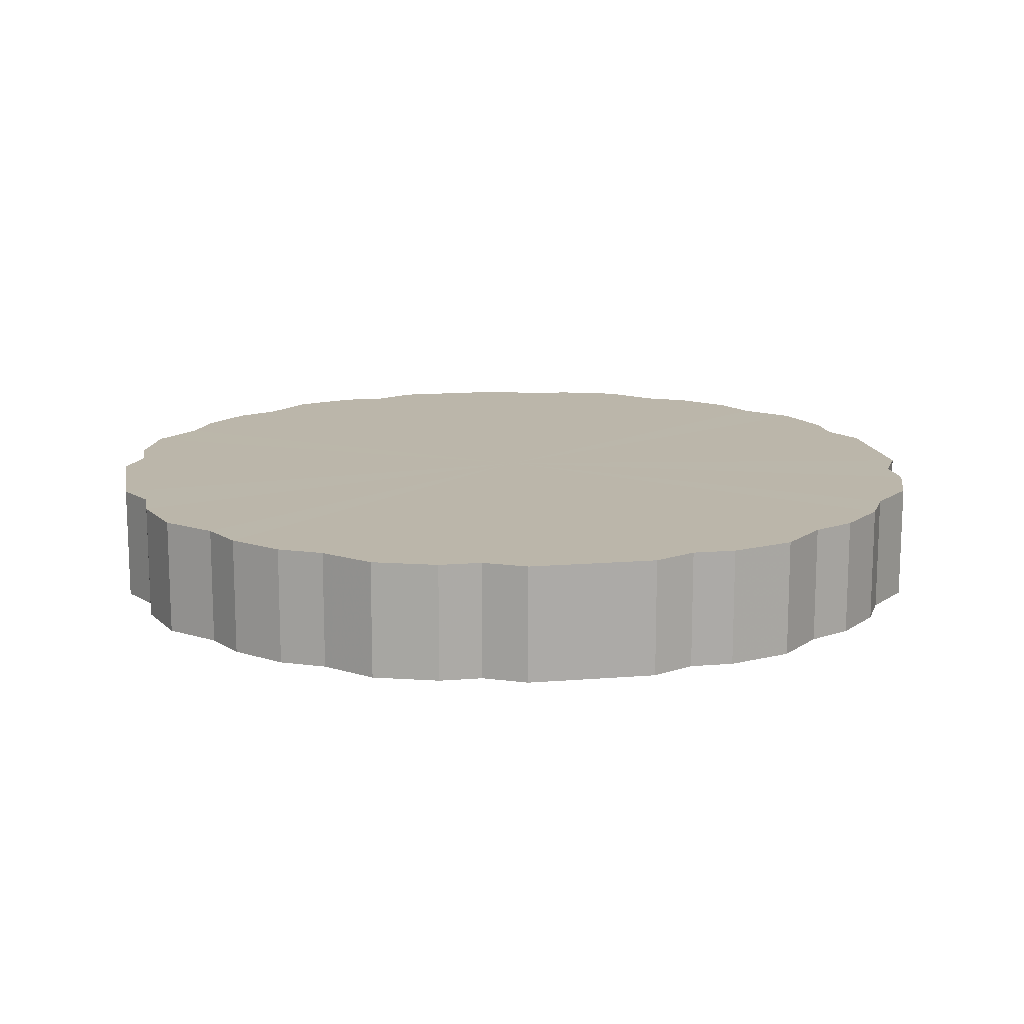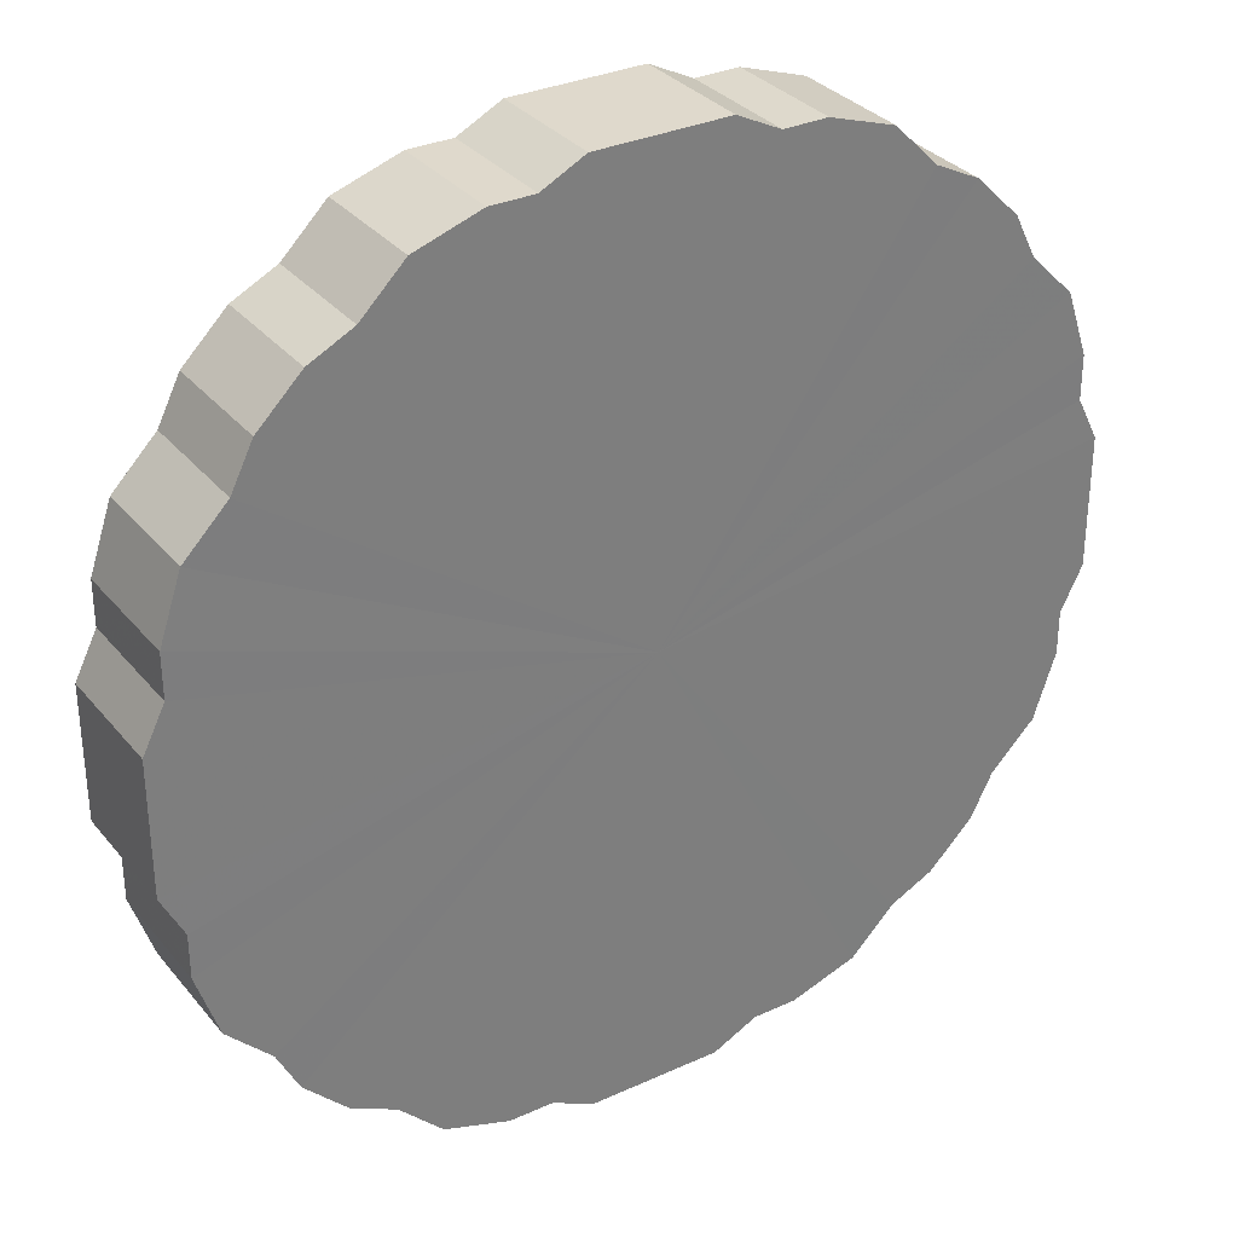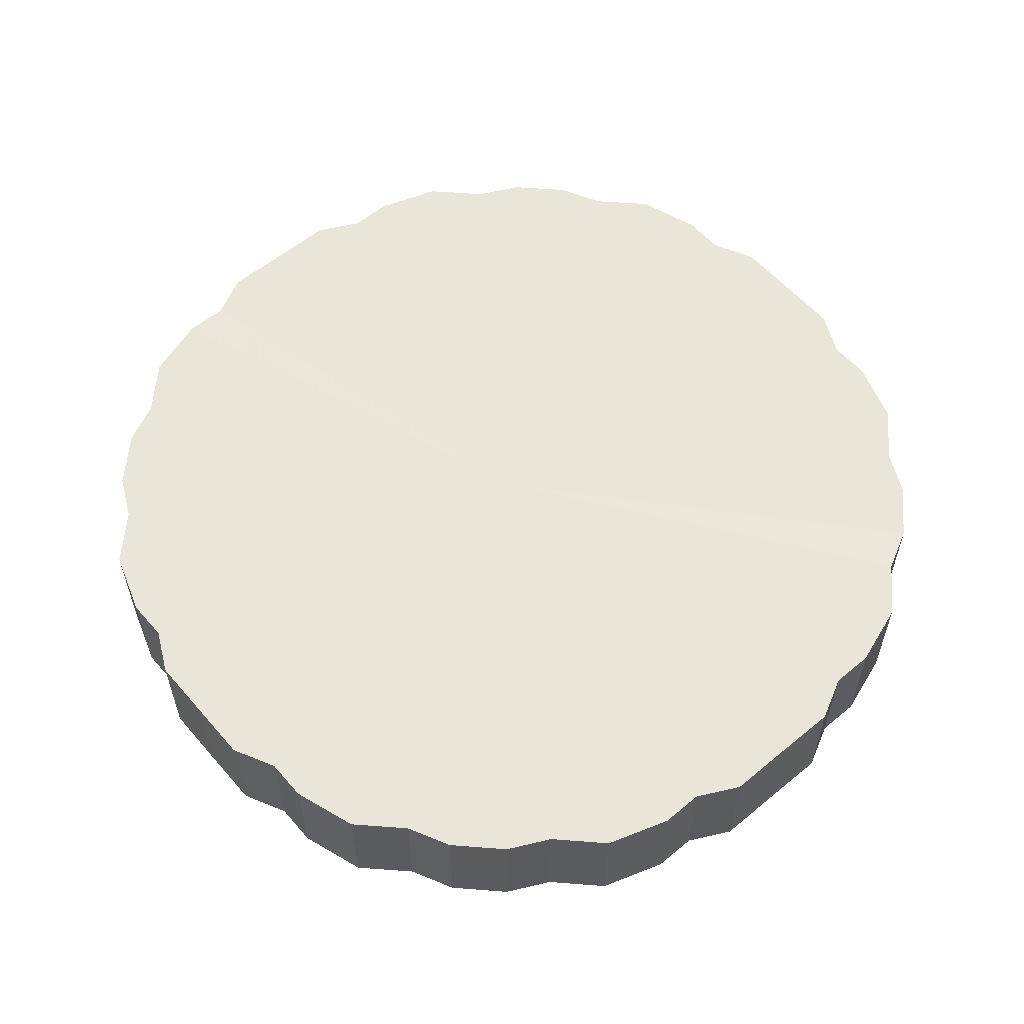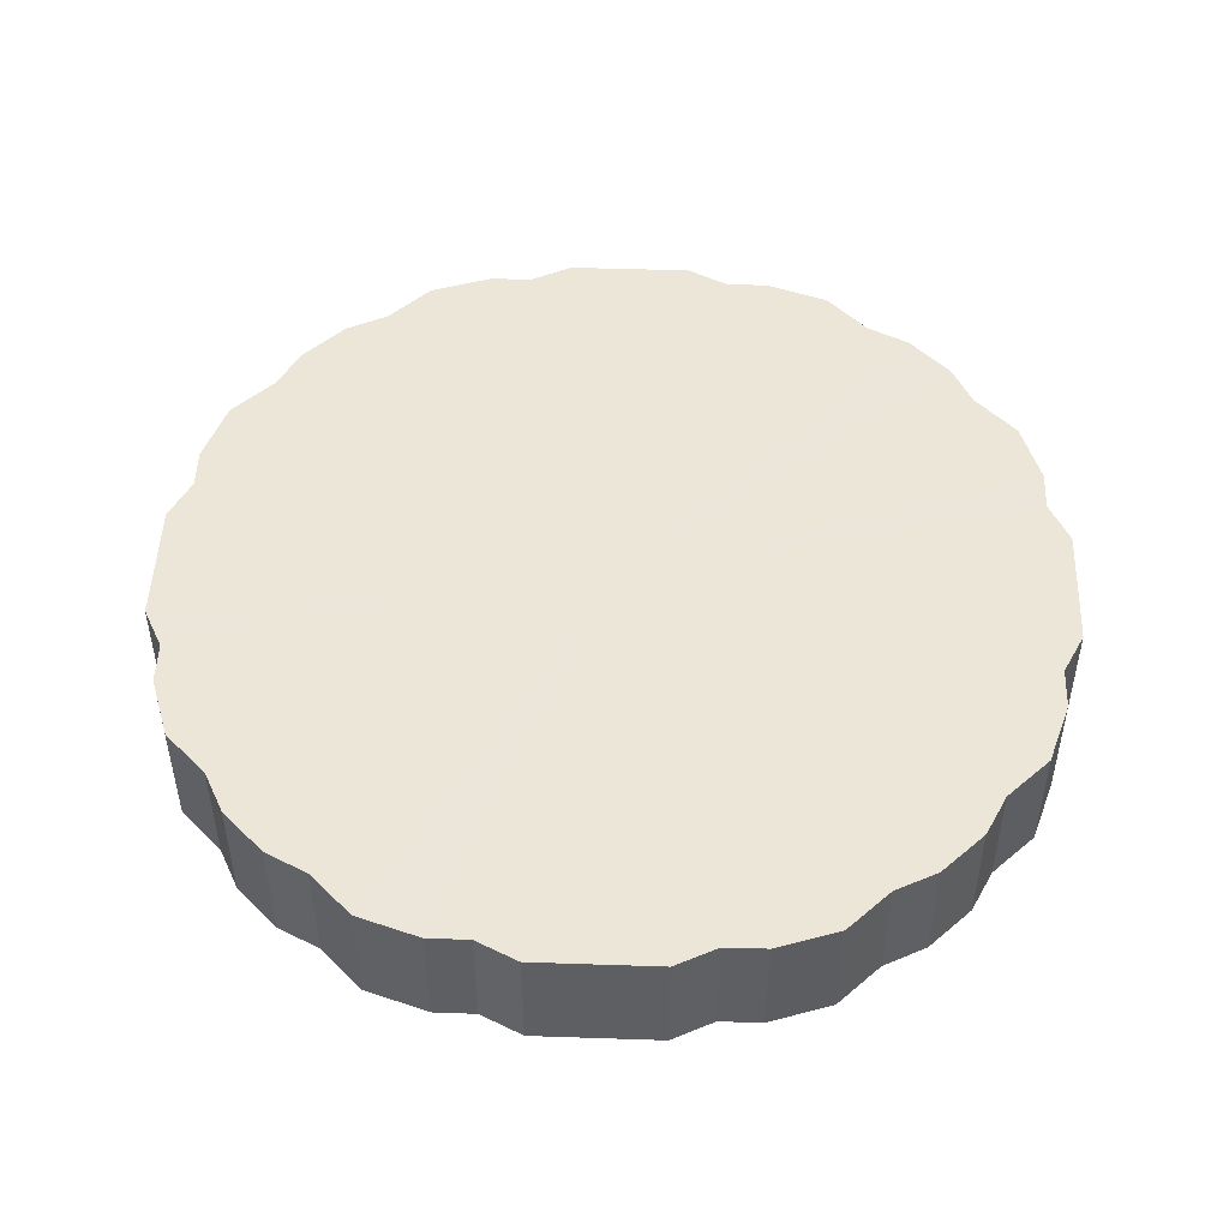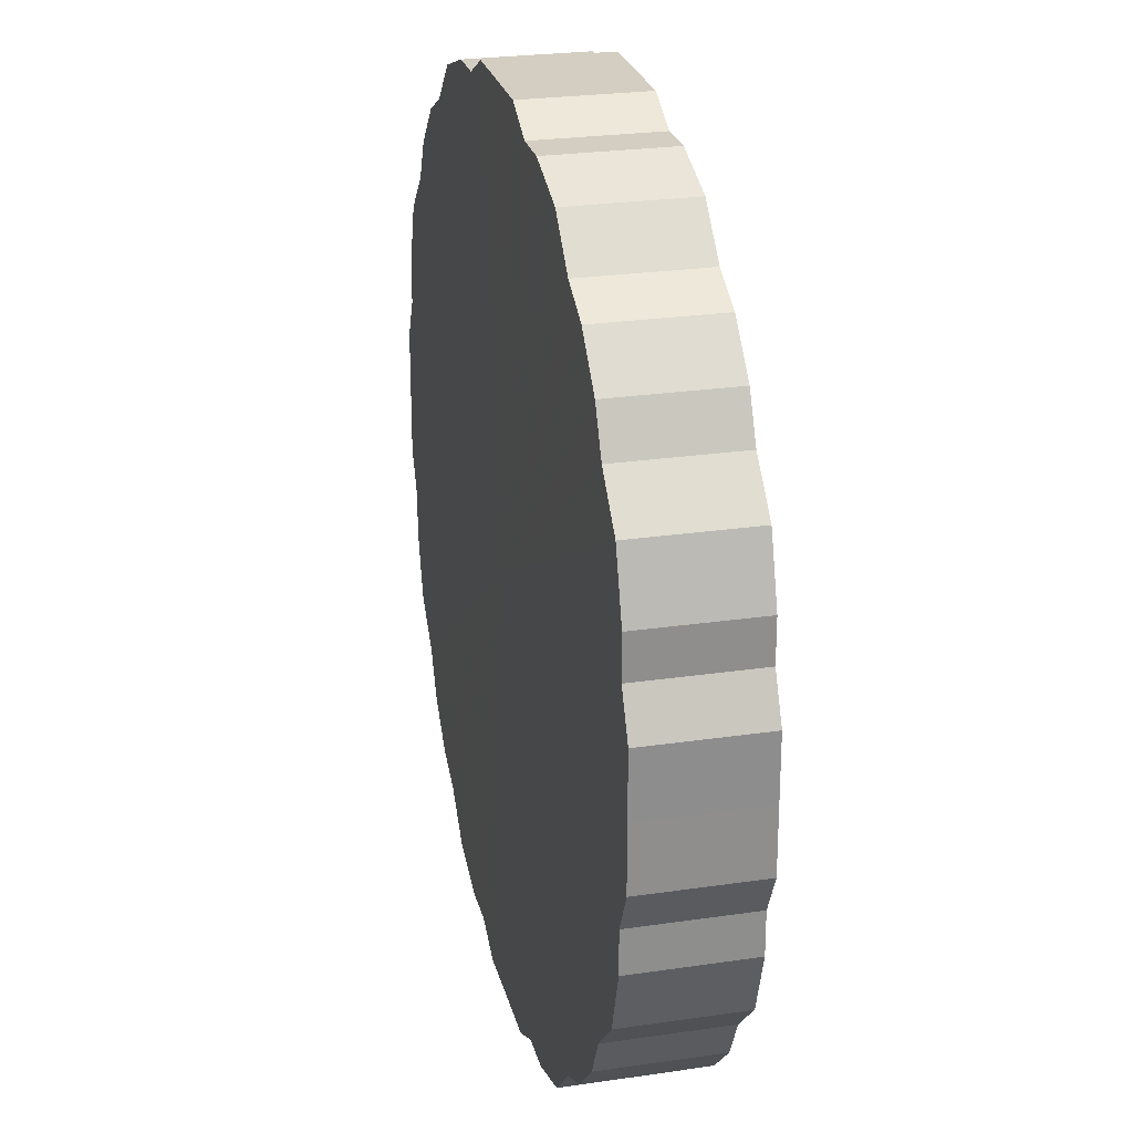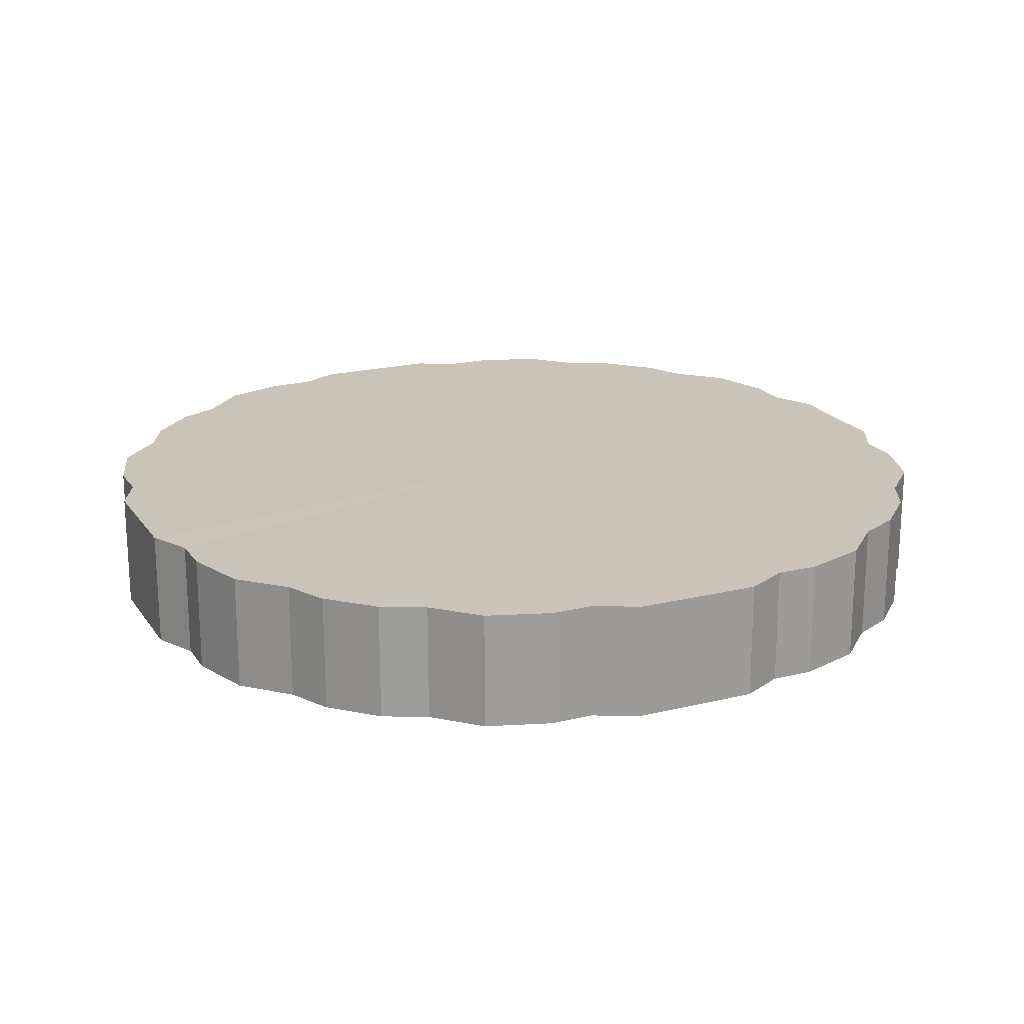
<metadata>
{"format":"obj","ext":"obj","renderer":"f3d","projection":"perspective","resolution":1024,"background":"white","views":[{"elev":14.1,"azim":-100.2,"up":"+Z"},{"elev":32.3,"azim":147.4,"up":"+Y"},{"elev":57.9,"azim":49.5,"up":"+Z"},{"elev":48.9,"azim":-87.9,"up":"+Z"},{"elev":25.2,"azim":76.7,"up":"+Y"},{"elev":20.0,"azim":-24.4,"up":"+Z"}]}
</metadata>
<code>
o 25182
v 2243 1863 11.32
v 2243 1863 11.32
v 2243 1863 11.37
v 2243 1863 11.32
v 2243 1863 11.37
v 2243 1863 11.32
v 2243 1863 11.37
v 2243 1863 11.32
v 2243 1863 11.37
v 2243 1863 11.32
v 2243 1863 11.37
v 2243 1863 11.32
v 2243 1863 11.37
v 2243 1863 11.32
v 2243 1863 11.37
v 2243 1863 11.32
v 2243 1863 11.37
v 2243 1863 11.32
v 2243 1863 11.37
v 2243 1863 11.32
v 2243 1863 11.37
v 2243 1863 11.32
v 2243 1863 11.37
v 2243 1863 11.32
v 2243 1863 11.37
v 2243 1863 11.32
v 2243 1863 11.37
v 2243 1863 11.32
v 2243 1863 11.37
v 2244 1863 11.32
v 2244 1863 11.37
v 2243 1863 11.32
v 2243 1863 11.37
v 2244 1863 11.32
v 2244 1863 11.37
v 2243 1863 11.32
v 2243 1863 11.37
v 2244 1863 11.32
v 2244 1863 11.37
v 2243 1863 11.32
v 2243 1863 11.37
v 2244 1863 11.32
v 2244 1863 11.37
v 2243 1863 11.32
v 2243 1863 11.37
v 2244 1863 11.32
v 2244 1863 11.37
v 2243 1863 11.32
v 2243 1863 11.37
v 2244 1863 11.32
v 2244 1863 11.37
v 2243 1863 11.32
v 2243 1863 11.37
v 2244 1863 11.32
v 2244 1863 11.37
v 2243 1863 11.32
v 2243 1863 11.37
v 2244 1863 11.32
v 2244 1863 11.37
v 2243 1863 11.32
v 2243 1863 11.37
v 2244 1863 11.32
v 2244 1863 11.37
v 2243 1863 11.32
v 2243 1863 11.37
v 2244 1863 11.32
v 2244 1863 11.37
v 2243 1863 11.32
v 2243 1863 11.37
v 2244 1863 11.32
v 2244 1863 11.37
v 2243 1863 11.32
v 2243 1863 11.37
v 2244 1863 11.32
v 2244 1863 11.37
v 2243 1863 11.32
v 2243 1863 11.37
v 2244 1863 11.32
v 2244 1863 11.37
v 2243 1863 11.32
v 2243 1863 11.37
v 2243 1863 11.32
v 2243 1863 11.37
v 2243 1863 11.32
v 2243 1863 11.37
v 2243 1863 11.32
v 2243 1863 11.37
v 2243 1863 11.32
v 2243 1863 11.37
v 2243 1863 11.32
v 2243 1863 11.37
v 2243 1863 11.32
v 2243 1863 11.37
v 2243 1863 11.32
v 2243 1863 11.37
v 2243 1863 11.32
v 2243 1863 11.37
v 2243 1863 11.32
v 2243 1863 11.37
v 2243 1863 11.32
v 2243 1863 11.37
v 2243 1863 11.32
v 2243 1863 11.37
v 2243 1863 11.37
v 2243 1863 11.37
v 2243 1863 11.32
v 2243 1863 11.37
v 2243 1863 11.32
v 2243 1863 11.37
v 2243 1863 11.37
v 2243 1863 11.32
v 2243 1863 11.37
v 2243 1863 11.32
v 2243 1863 11.32
v 2243 1863 11.37
v 2243 1863 11.37
v 2243 1863 11.32
v 2243 1863 11.37
v 2243 1863 11.32
v 2243 1863 11.32
v 2243 1863 11.37
v 2243 1863 11.37
v 2243 1863 11.32
v 2243 1863 11.37
v 2243 1863 11.32
v 2243 1863 11.32
v 2243 1863 11.37
v 2244 1863 11.37
v 2243 1863 11.32
v 2244 1863 11.37
v 2244 1863 11.32
v 2243 1863 11.32
v 2243 1863 11.37
v 2244 1863 11.37
v 2244 1863 11.32
v 2244 1863 11.37
v 2244 1863 11.32
v 2243 1863 11.32
v 2243 1863 11.37
v 2244 1863 11.37
v 2244 1863 11.32
v 2244 1863 11.37
v 2244 1863 11.32
v 2243 1863 11.32
v 2243 1863 11.37
v 2244 1863 11.37
v 2244 1863 11.32
v 2244 1863 11.37
v 2244 1863 11.32
v 2243 1863 11.32
v 2243 1863 11.37
v 2244 1863 11.37
v 2244 1863 11.32
v 2244 1863 11.37
v 2244 1863 11.32
v 2243 1863 11.32
v 2243 1863 11.37
v 2244 1863 11.37
v 2244 1863 11.32
v 2244 1863 11.37
v 2244 1863 11.32
v 2243 1863 11.32
v 2243 1863 11.37
v 2244 1863 11.37
v 2244 1863 11.32
v 2243 1863 11.37
v 2244 1863 11.32
v 2243 1863 11.32
v 2243 1863 11.37
v 2243 1863 11.37
v 2243 1863 11.32
v 2243 1863 11.37
v 2243 1863 11.32
v 2243 1863 11.32
v 2243 1863 11.37
v 2243 1863 11.37
v 2243 1863 11.32
v 2243 1863 11.37
v 2243 1863 11.32
v 2243 1863 11.32
v 2243 1863 11.37
v 2243 1863 11.37
v 2243 1863 11.32
v 2243 1863 11.37
v 2243 1863 11.32
v 2243 1863 11.32
v 2243 1863 11.37
v 2243 1863 11.37
v 2243 1863 11.32
v 2243 1863 11.37
v 2243 1863 11.32
v 2243 1863 11.32
v 2243 1863 11.37
v 2243 1863 11.37
v 2243 1863 11.32
v 2243 1863 11.37
v 2243 1863 11.32
v 2243 1863 11.32
v 2243 1863 11.37
v 2243 1863 11.37
v 2243 1863 11.32
v 2243 1863 11.37
v 2243 1863 11.32
v 2243 1863 11.32
v 2243 1863 11.37
v 2243 1863 11.37
v 2243 1863 11.32
v 2243 1863 11.32
v 2243 1863 11.32
v 2243 1863 11.32
v 2243 1863 11.32
v 2243 1863 11.32
v 2243 1863 11.32
v 2243 1863 11.32
v 2243 1863 11.32
v 2243 1863 11.32
v 2243 1863 11.32
v 2243 1863 11.32
v 2243 1863 11.32
v 2243 1863 11.32
v 2243 1863 11.32
v 2243 1863 11.32
v 2243 1863 11.32
v 2243 1863 11.32
v 2244 1863 11.32
v 2243 1863 11.32
v 2244 1863 11.32
v 2243 1863 11.32
v 2244 1863 11.32
v 2243 1863 11.32
v 2244 1863 11.32
v 2243 1863 11.32
v 2244 1863 11.32
v 2243 1863 11.32
v 2244 1863 11.32
v 2243 1863 11.32
v 2244 1863 11.32
v 2243 1863 11.32
v 2244 1863 11.32
v 2243 1863 11.32
v 2244 1863 11.32
v 2243 1863 11.32
v 2244 1863 11.32
v 2243 1863 11.32
v 2244 1863 11.32
v 2243 1863 11.32
v 2244 1863 11.32
v 2243 1863 11.32
v 2244 1863 11.32
v 2243 1863 11.32
v 2243 1863 11.32
v 2243 1863 11.32
v 2243 1863 11.32
v 2243 1863 11.32
v 2243 1863 11.32
v 2243 1863 11.32
v 2243 1863 11.32
v 2243 1863 11.32
v 2243 1863 11.32
v 2243 1863 11.32
v 2243 1863 11.32
v 2243 1863 11.37
v 2243 1863 11.37
v 2243 1863 11.37
v 2243 1863 11.37
v 2243 1863 11.37
v 2243 1863 11.37
v 2243 1863 11.37
v 2243 1863 11.37
v 2243 1863 11.37
v 2243 1863 11.37
v 2243 1863 11.37
v 2243 1863 11.37
v 2243 1863 11.37
v 2243 1863 11.37
v 2243 1863 11.37
v 2244 1863 11.37
v 2243 1863 11.37
v 2244 1863 11.37
v 2243 1863 11.37
v 2244 1863 11.37
v 2243 1863 11.37
v 2244 1863 11.37
v 2243 1863 11.37
v 2244 1863 11.37
v 2243 1863 11.37
v 2244 1863 11.37
v 2243 1863 11.37
v 2244 1863 11.37
v 2243 1863 11.37
v 2244 1863 11.37
v 2243 1863 11.37
v 2244 1863 11.37
v 2243 1863 11.37
v 2244 1863 11.37
v 2243 1863 11.37
v 2244 1863 11.37
v 2243 1863 11.37
v 2244 1863 11.37
v 2243 1863 11.37
v 2244 1863 11.37
v 2243 1863 11.37
v 2243 1863 11.37
v 2243 1863 11.37
v 2243 1863 11.37
v 2243 1863 11.37
v 2243 1863 11.37
v 2243 1863 11.37
v 2243 1863 11.37
v 2243 1863 11.37
v 2243 1863 11.37
v 2243 1863 11.37
v 2243 1863 11.37
v 2243 1863 11.37
f 1 2 3
f 2 4 5
f 6 1 7
f 4 8 9
f 10 6 11
f 8 12 13
f 14 10 15
f 12 16 17
f 18 14 19
f 16 20 21
f 22 18 23
f 20 24 25
f 26 22 27
f 24 28 29
f 30 26 31
f 28 32 33
f 34 30 35
f 32 36 37
f 38 34 39
f 36 40 41
f 42 38 43
f 40 44 45
f 46 42 47
f 44 48 49
f 50 46 51
f 48 52 53
f 54 50 55
f 52 56 57
f 58 54 59
f 56 60 61
f 62 58 63
f 60 64 65
f 66 62 67
f 64 68 69
f 70 66 71
f 68 72 73
f 74 70 75
f 72 76 77
f 78 74 79
f 76 80 81
f 82 78 83
f 80 84 85
f 86 82 87
f 84 88 89
f 90 86 91
f 88 92 93
f 94 90 95
f 92 96 97
f 98 94 99
f 96 100 101
f 102 98 103
f 100 102 104
f 105 106 107
f 107 108 109
f 110 111 105
f 112 113 110
f 109 114 115
f 116 117 112
f 118 119 116
f 115 120 121
f 122 123 118
f 124 125 122
f 121 126 127
f 128 129 124
f 130 131 128
f 127 132 133
f 134 135 130
f 136 137 134
f 133 138 139
f 140 141 136
f 142 143 140
f 139 144 145
f 146 147 142
f 148 149 146
f 145 150 151
f 152 153 148
f 154 155 152
f 151 156 157
f 158 159 154
f 160 161 158
f 157 162 163
f 164 165 160
f 166 167 164
f 163 168 169
f 170 171 166
f 172 173 170
f 169 174 175
f 176 177 172
f 178 179 176
f 175 180 181
f 182 183 178
f 184 185 182
f 181 186 187
f 188 189 184
f 190 191 188
f 187 192 193
f 194 195 190
f 196 197 194
f 193 198 199
f 200 201 196
f 202 203 200
f 199 204 205
f 206 207 202
f 205 208 206
f 209 210 211
f 209 212 210
f 209 211 213
f 209 214 212
f 209 213 215
f 209 216 214
f 209 215 217
f 209 218 216
f 209 217 219
f 209 220 218
f 209 219 221
f 209 222 220
f 209 221 223
f 209 224 222
f 209 223 225
f 209 226 224
f 209 225 227
f 209 228 226
f 209 227 229
f 209 230 228
f 209 229 231
f 209 232 230
f 209 231 233
f 209 234 232
f 209 233 235
f 209 236 234
f 209 235 237
f 209 238 236
f 209 237 239
f 209 240 238
f 209 239 241
f 209 242 240
f 209 241 243
f 209 244 242
f 209 243 245
f 209 246 244
f 209 245 247
f 209 248 246
f 209 247 249
f 209 250 248
f 209 249 251
f 209 252 250
f 209 251 253
f 209 254 252
f 209 253 255
f 209 256 254
f 209 255 257
f 209 258 256
f 209 257 259
f 209 260 258
f 209 259 261
f 209 261 260
f 262 263 264
f 262 265 263
f 262 264 266
f 262 267 265
f 262 266 268
f 262 269 267
f 262 268 270
f 262 271 269
f 262 270 272
f 262 273 271
f 262 272 274
f 262 275 273
f 262 274 276
f 262 277 275
f 262 276 278
f 262 279 277
f 262 278 280
f 262 281 279
f 262 280 282
f 262 283 281
f 262 282 284
f 262 285 283
f 262 284 286
f 262 287 285
f 262 286 288
f 262 289 287
f 262 288 290
f 262 291 289
f 262 290 292
f 262 293 291
f 262 292 294
f 262 295 293
f 262 294 296
f 262 297 295
f 262 296 298
f 262 299 297
f 262 298 300
f 262 301 299
f 262 300 302
f 262 303 301
f 262 302 304
f 262 305 303
f 262 304 306
f 262 307 305
f 262 306 308
f 262 309 307
f 262 308 310
f 262 311 309
f 262 310 312
f 262 313 311
f 262 312 314
f 262 314 313

</code>
